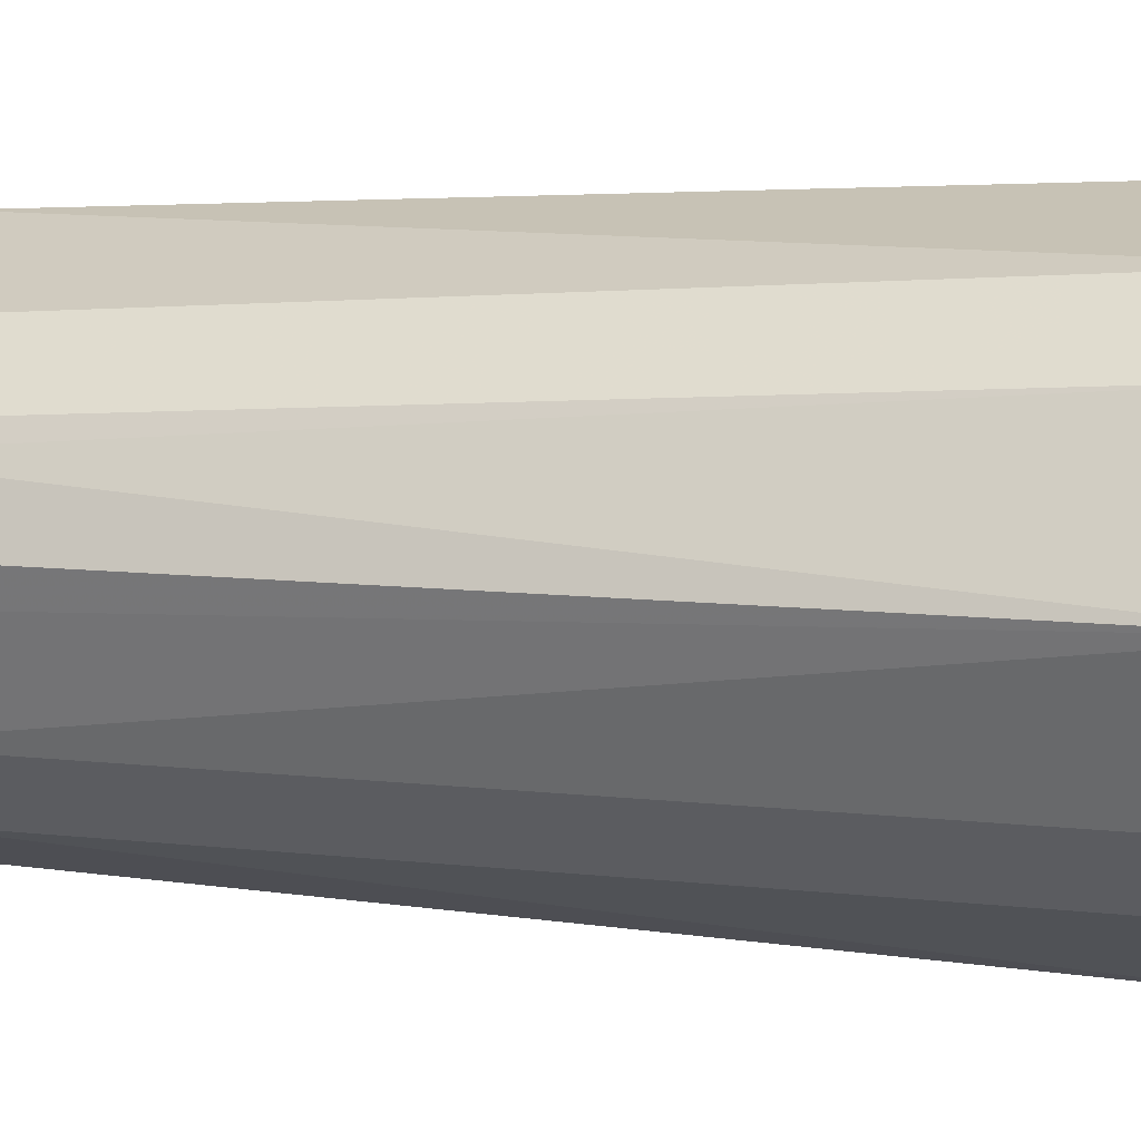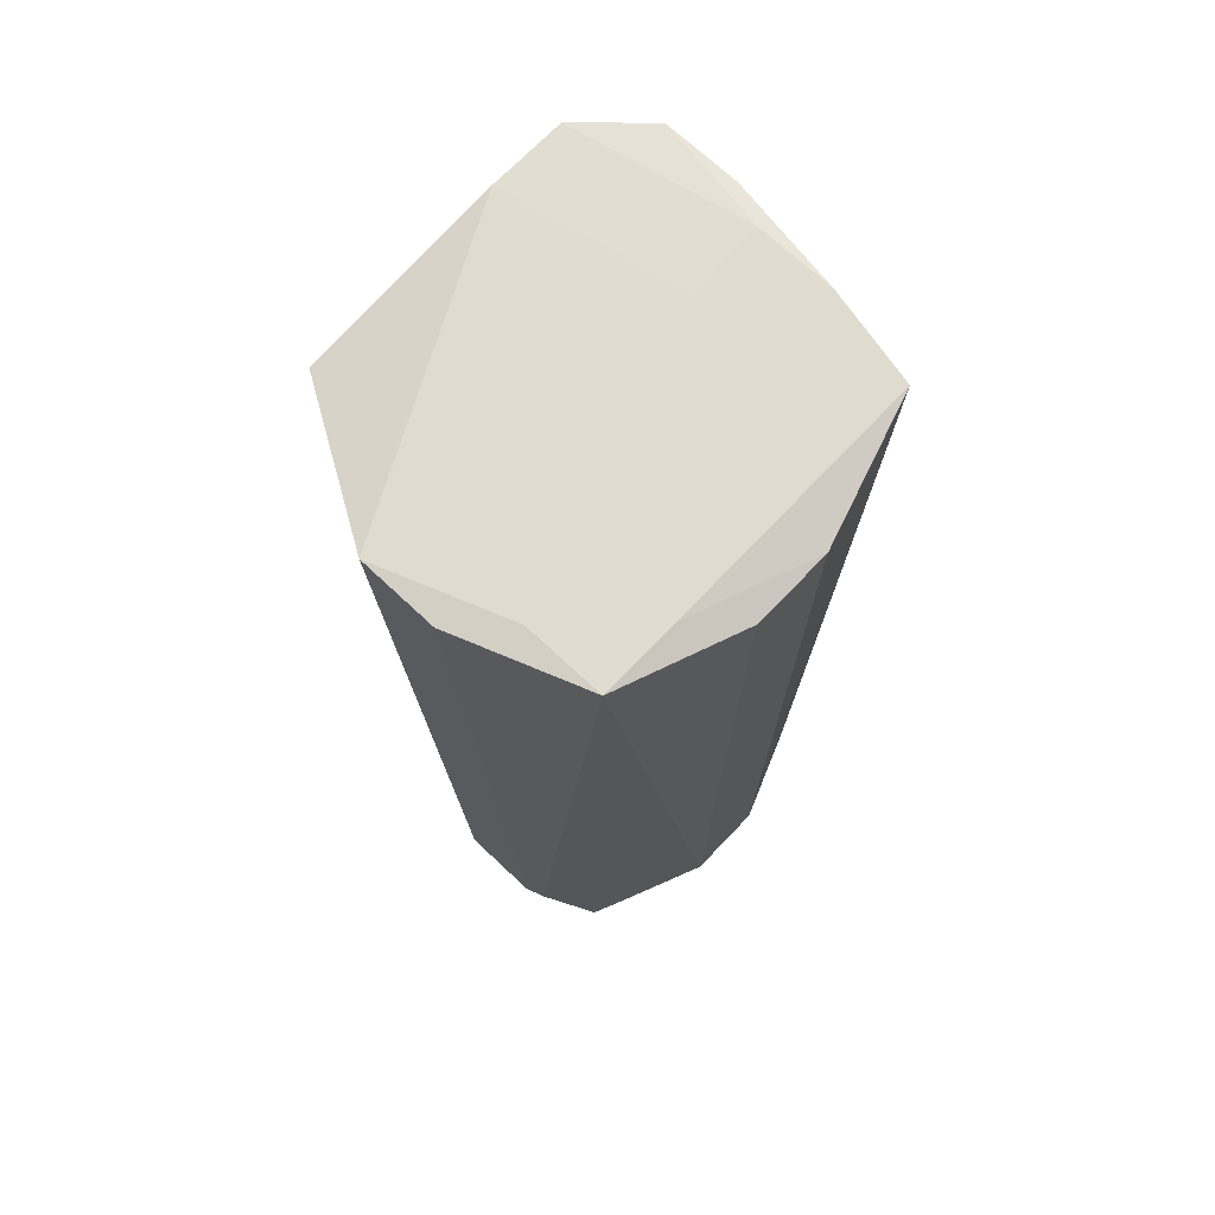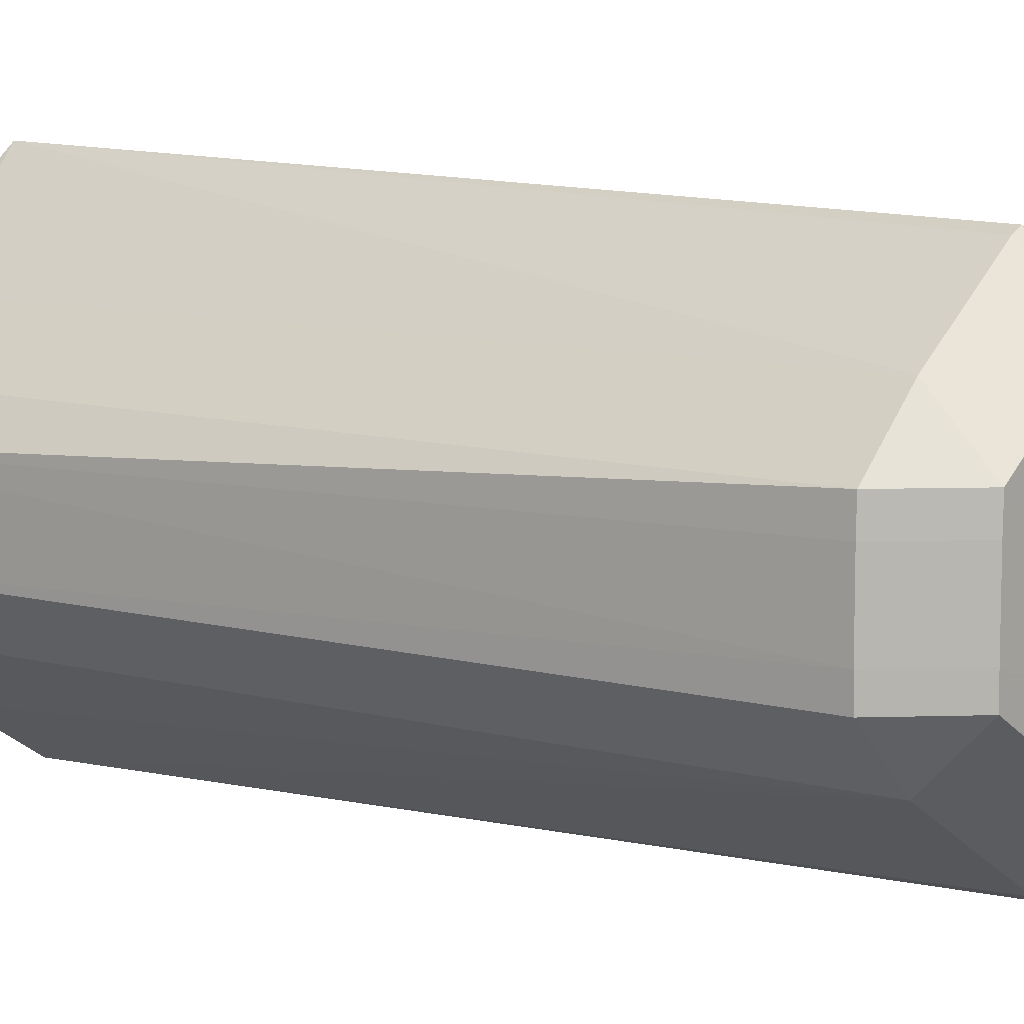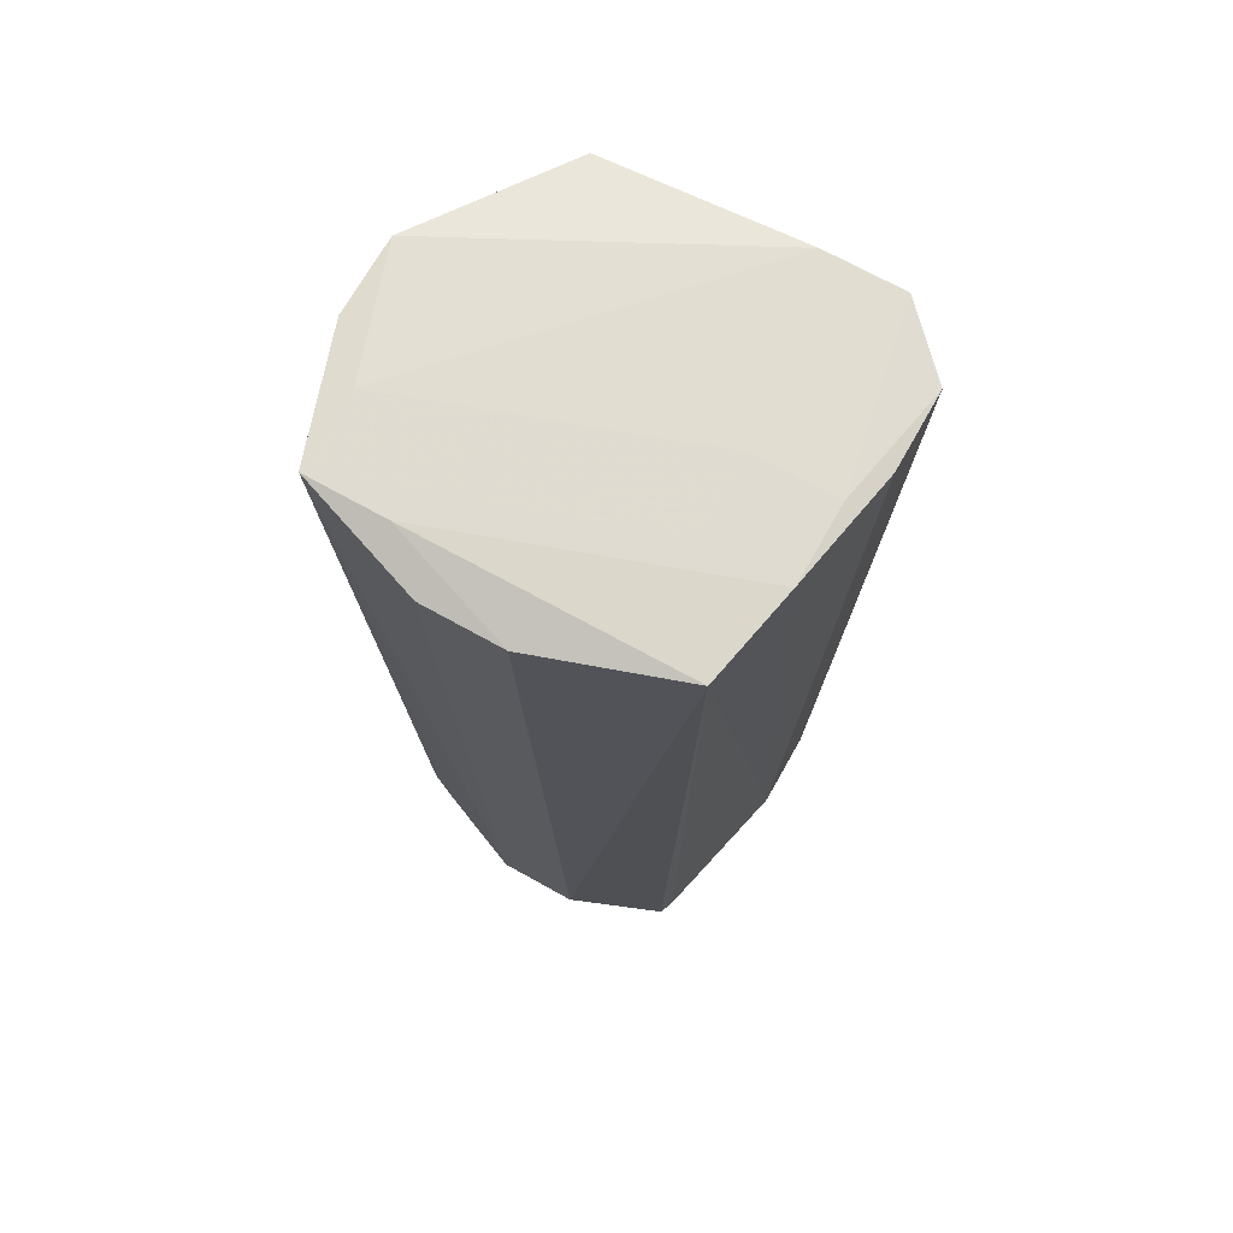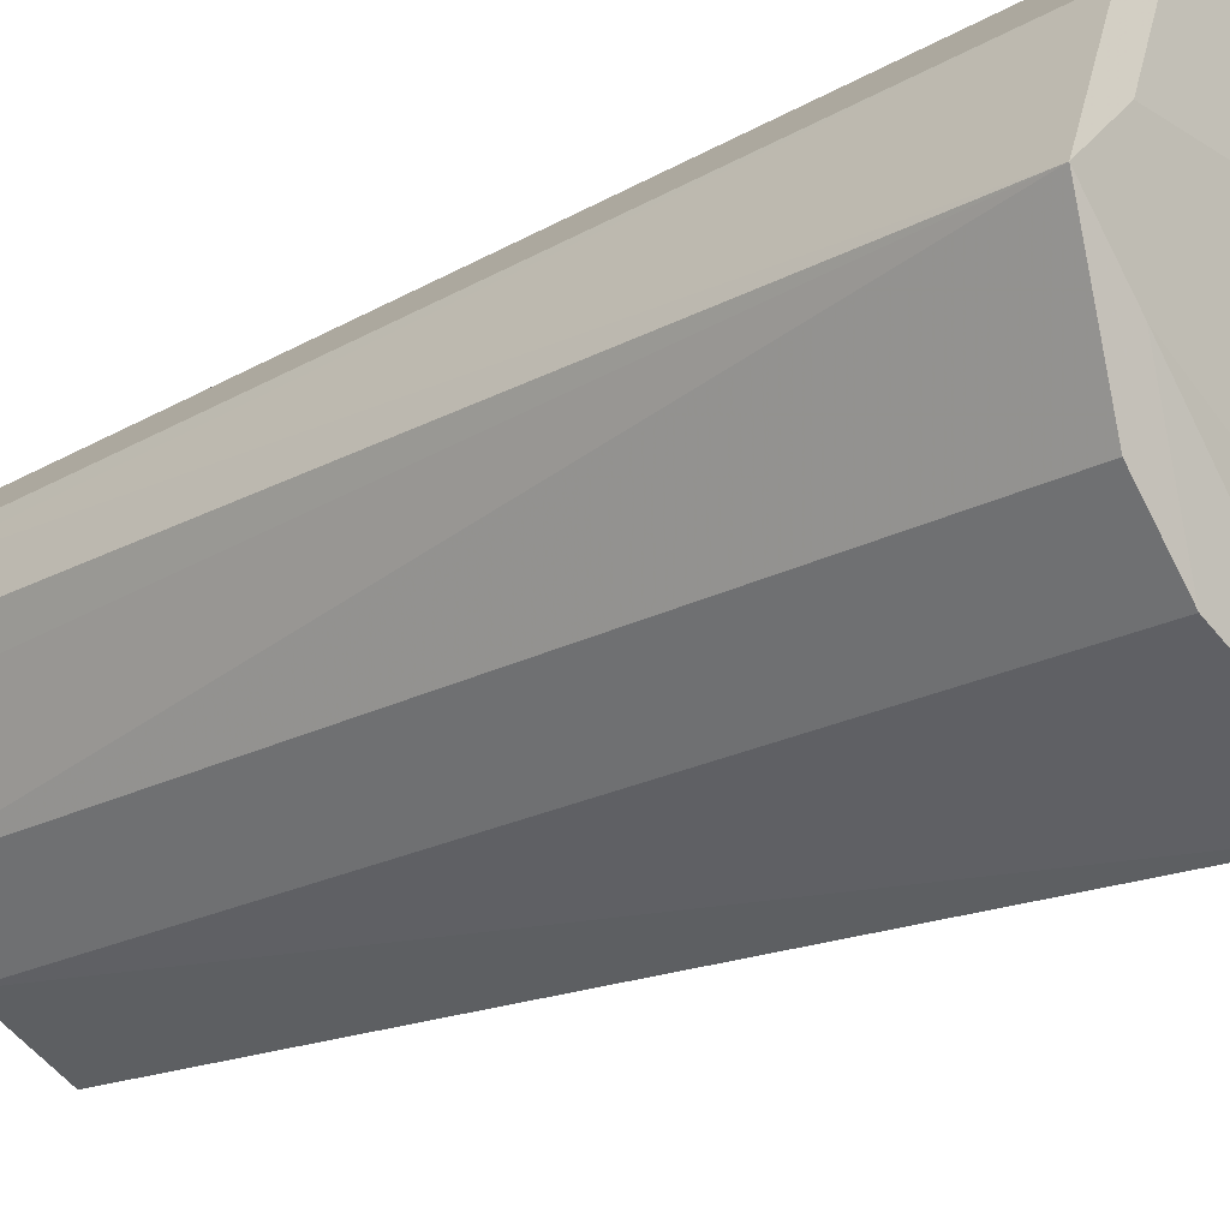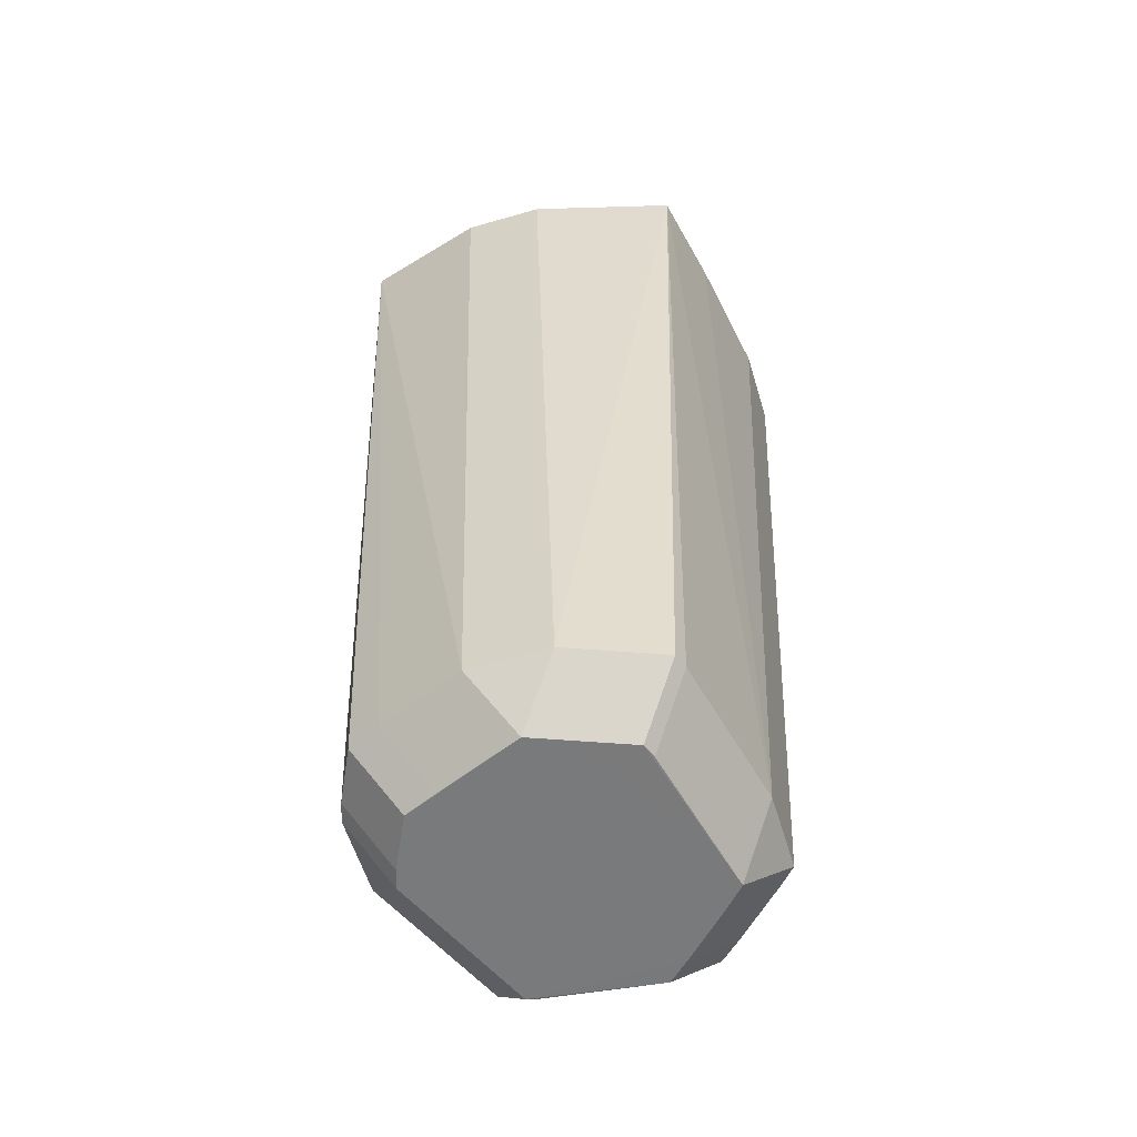
<metadata>
{"format":"obj","ext":"obj","renderer":"f3d","projection":"perspective","resolution":1024,"background":"white","views":[{"elev":6.8,"azim":-74.5,"up":"+Y"},{"elev":69.4,"azim":-91.5,"up":"+Z"},{"elev":8.7,"azim":130.4,"up":"+Y"},{"elev":69.8,"azim":-15.7,"up":"+Z"},{"elev":-23.0,"azim":-49.9,"up":"+Y"},{"elev":-58.0,"azim":-28.2,"up":"+Z"}]}
</metadata>
<code>
v 5.823e-05 -0.02511 -0.04101
v 5.823e-05 -0.01798 -0.04814
v -0.02481 -0.003056 -0.04102
v -0.01769 -0.003056 -0.04815
v -0.02397 0.00806 -0.04102
v -0.01684 0.00806 -0.04815
v 0.02511 0.008108 0.062
v 0.01798 0.01524 0.062
v 0.02383 0.008203 -0.04102
v 0.0167 0.01533 -0.04102
v 0.0167 0.008203 -0.04815
v -0.02035 -0.01376 -0.04105
v -0.01322 -0.02089 -0.04105
v -0.01322 -0.01376 -0.04818
v 0.02973 0.002459 0.06941
v 0.0226 0.009587 0.06941
v -0.03199 -0.0001797 0.06985
v -0.02487 -0.007308 0.06985
v -0.02487 0.006948 0.06985
v 0.02395 0.004612 -0.04104
v 0.01682 0.004612 -0.04817
v -0.0007022 -0.03092 0.06922
v 0.02954 -0.008095 0.06919
v 0.02241 -0.01522 0.06919
v -0.001711 -0.02589 -0.04103
v -0.001711 -0.01876 -0.04816
v 0.002595 -0.01693 0.06989
v 0.01685 -0.01693 0.06989
v 0.009723 -0.009806 0.06989
v -0.008971 -0.0156 -0.04818
v 0.002595 -0.01693 0.06989
v 0.01685 -0.01693 0.06989
v 0.009723 -0.02406 0.06989
v -0.02283 0.01035 -0.04104
v -0.0157 0.01748 -0.04104
v -0.0157 0.01035 -0.04817
v 0.004401 0.02808 0.06584
v 0.003805 0.02502 -0.04106
v 0.003805 0.0179 -0.04818
v 0.005084 0.02434 -0.04102
v 0.005084 0.01721 -0.04815
v 0.01154 -0.01067 -0.04816
v -0.0245 0.01546 0.06883
v -0.01737 0.02258 0.06883
v -0.02454 -0.01494 0.06757
v -0.01741 -0.02207 0.06757
v -0.02643 0.00104 -0.04103
v -0.0193 0.00104 -0.04816
v 0.02395 -0.004215 -0.04104
v 0.01682 -0.004215 -0.04816
v 0.02384 -0.007561 -0.04102
v 0.01672 -0.01469 -0.04102
v 0.01672 -0.007561 -0.04815
f 46 13 22
f 22 33 18
f 18 46 22
f 23 49 15
f 52 33 22
f 37 44 16
f 43 5 17
f 38 44 37
f 9 7 15
f 17 5 47
f 32 23 15
f 22 13 25
f 33 52 24
f 49 23 51
f 31 27 17
f 29 16 19
f 19 16 44
f 5 43 34
f 40 38 37
f 37 16 8
f 12 45 17
f 28 32 15
f 1 52 22
f 22 25 1
f 53 51 52
f 10 40 37
f 37 8 10
f 6 36 48
f 36 34 35
f 44 38 35
f 17 47 3
f 3 12 17
f 13 12 14
f 14 36 39
f 48 36 14
f 15 49 20
f 20 9 15
f 39 21 50
f 50 14 39
f 11 10 9
f 11 21 39
f 39 41 11
f 48 14 4
f 53 2 42
f 2 26 42
f 42 50 53
f 14 50 42
f 30 26 14
f 14 42 30
f 30 42 26
f 46 18 45
f 45 18 17
f 24 32 33
f 23 32 24
f 23 24 51
f 51 24 52
f 17 18 31
f 31 18 33
f 19 27 29
f 17 27 19
f 44 43 19
f 19 43 17
f 15 7 8
f 8 16 15
f 46 45 12
f 13 46 12
f 29 27 28
f 28 31 33
f 33 32 28
f 27 31 28
f 15 16 28
f 28 16 29
f 10 8 7
f 7 9 10
f 48 47 6
f 6 47 5
f 5 34 6
f 6 34 36
f 35 43 44
f 35 34 43
f 39 36 35
f 35 38 39
f 39 38 41
f 38 40 41
f 2 53 52
f 52 1 2
f 51 53 50
f 49 51 50
f 50 20 49
f 21 20 50
f 11 20 21
f 9 20 11
f 11 41 40
f 40 10 11
f 26 2 1
f 26 1 25
f 26 25 13
f 13 14 26
f 4 47 48
f 4 3 47
f 12 3 4
f 4 14 12

</code>
